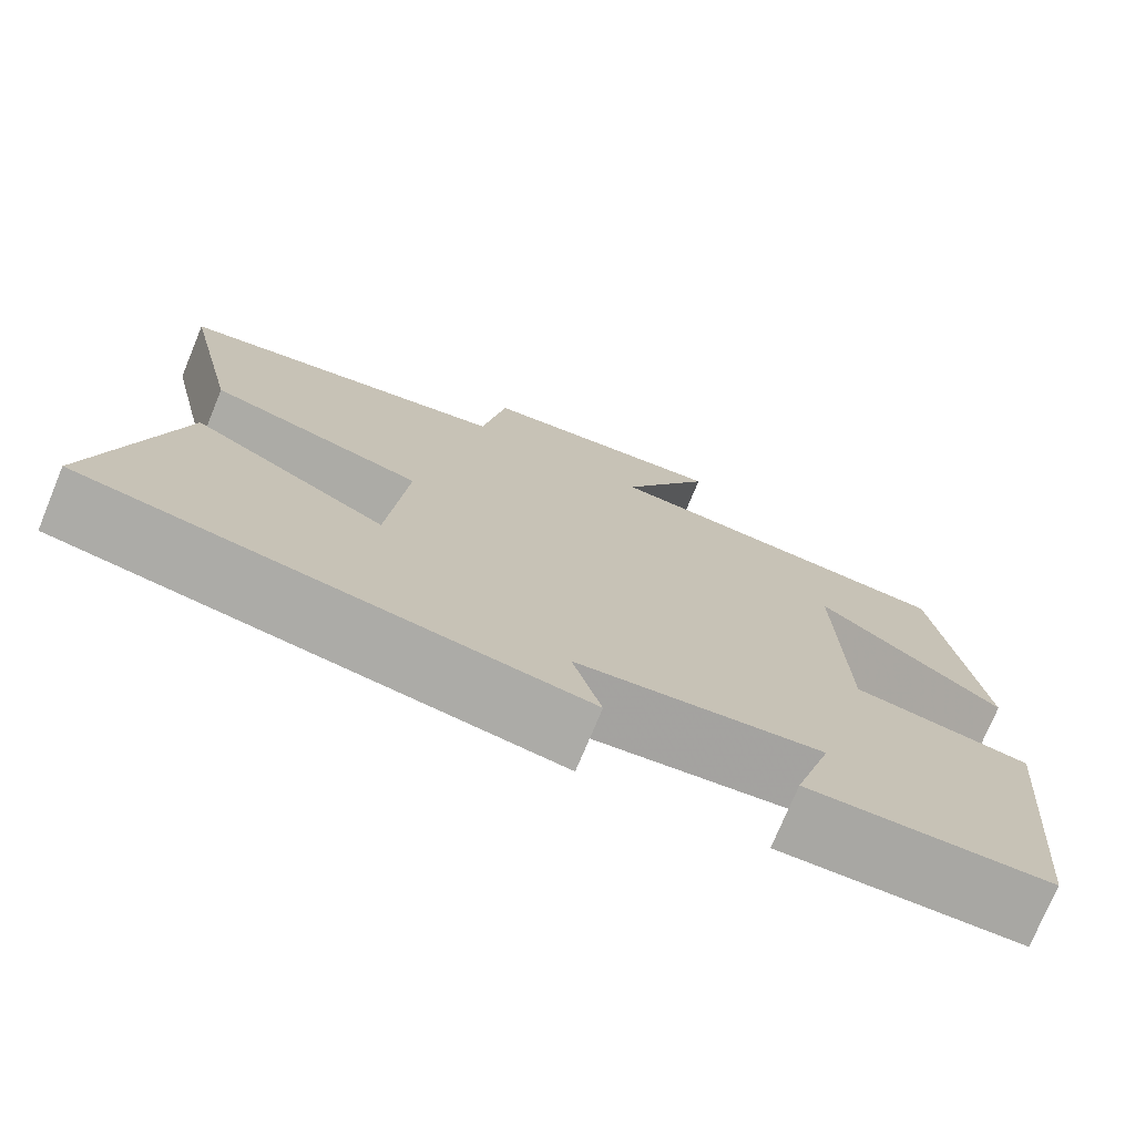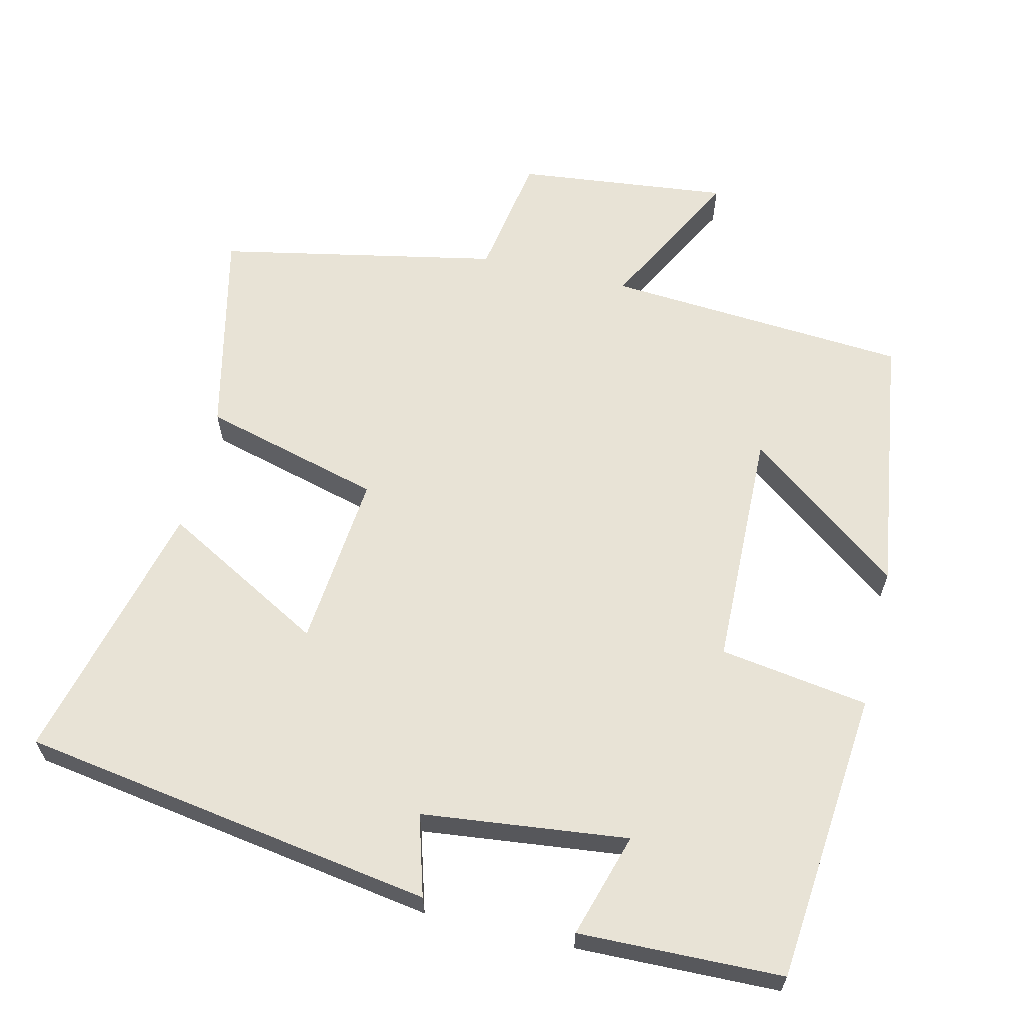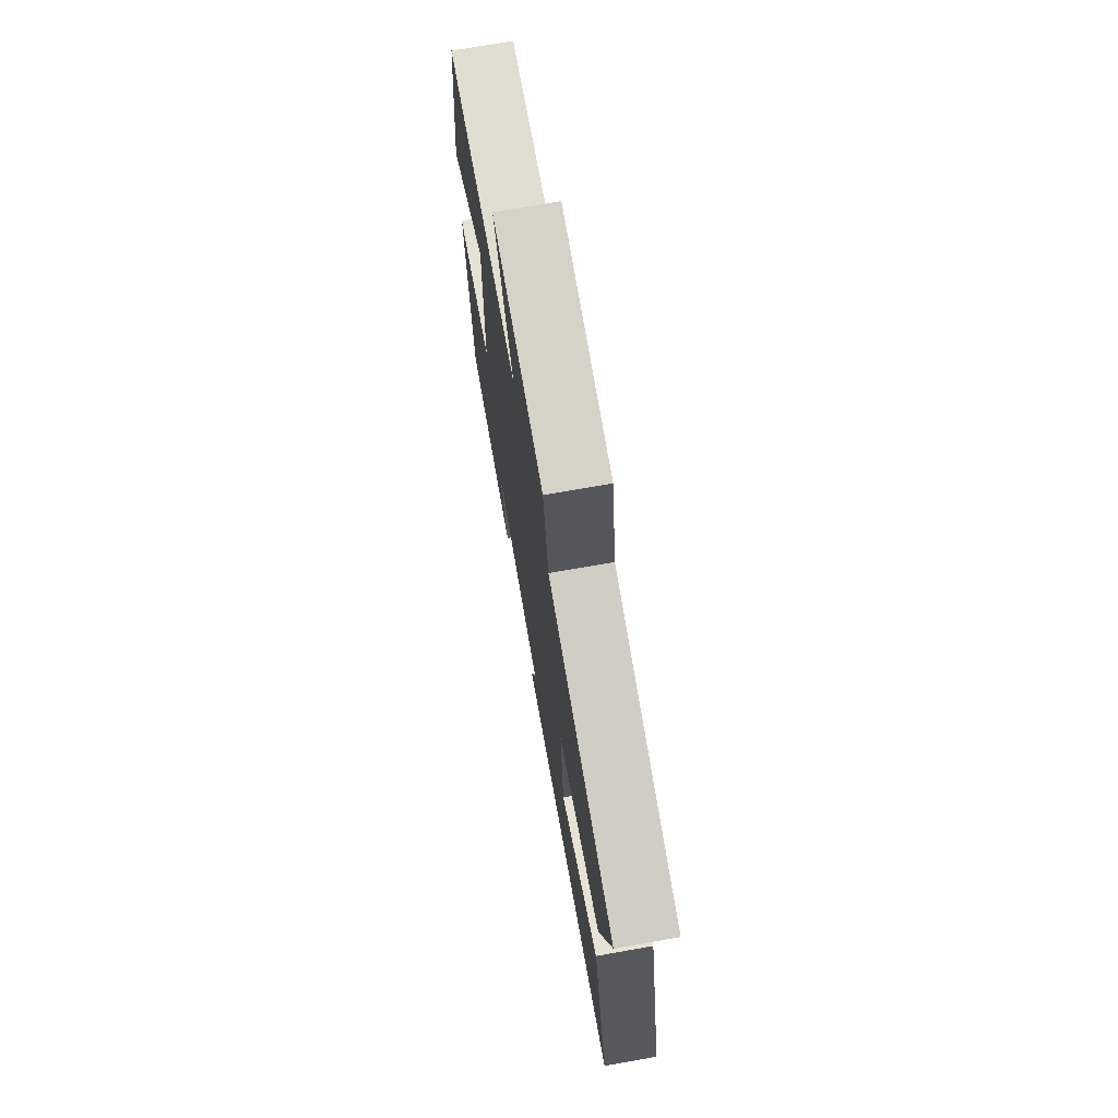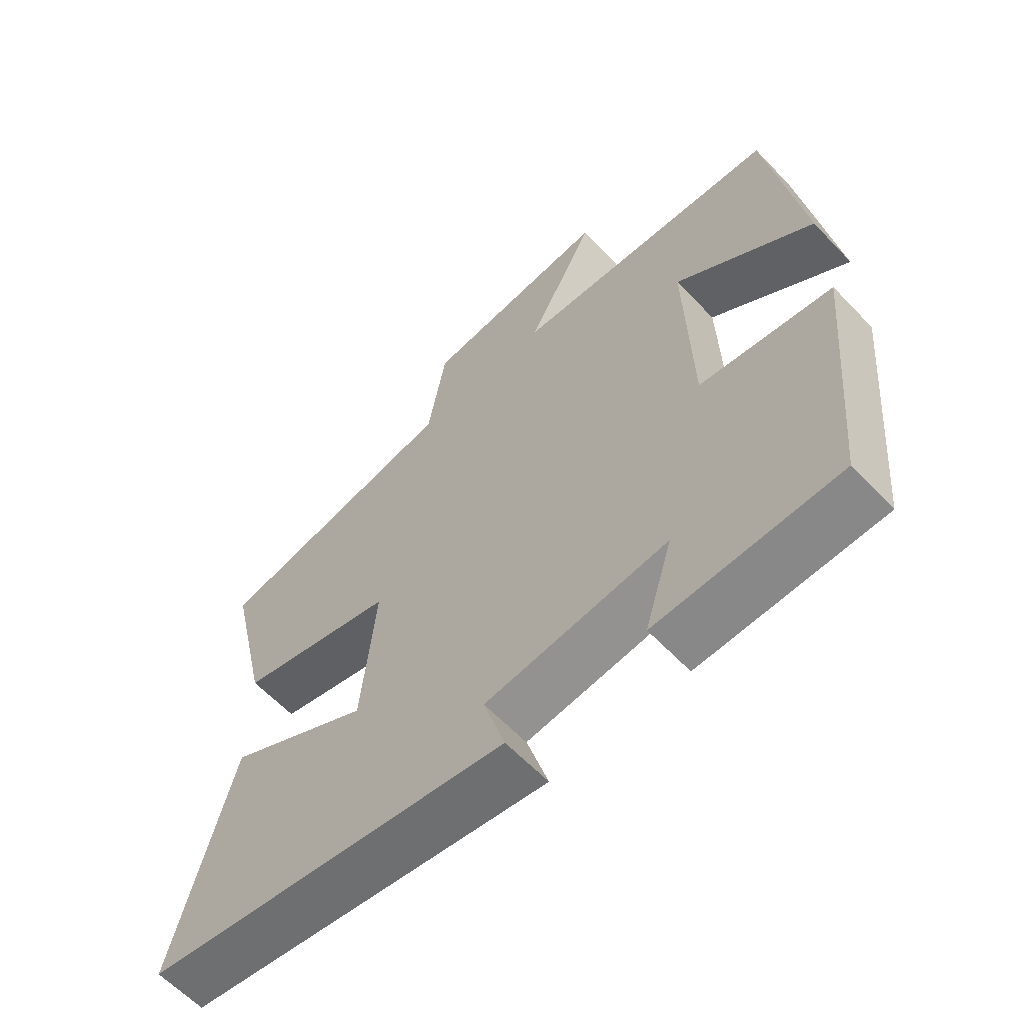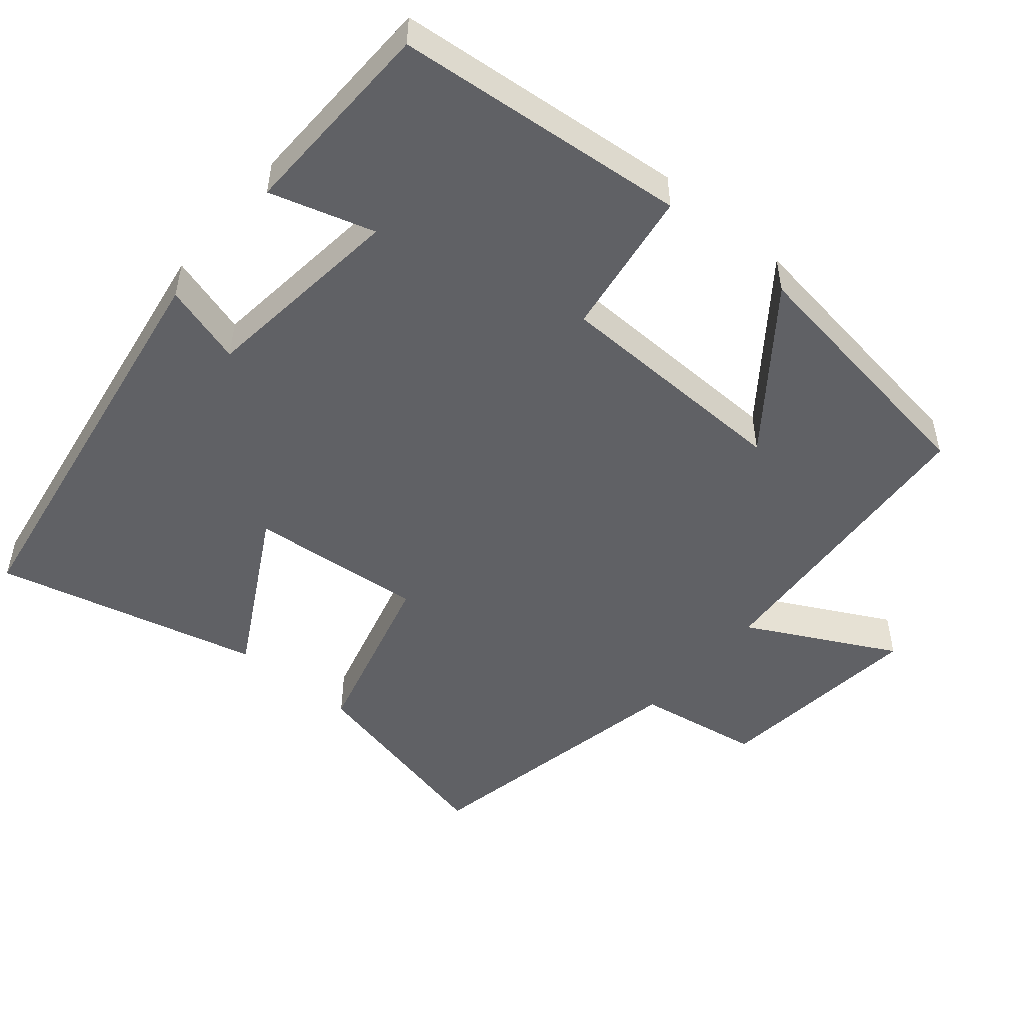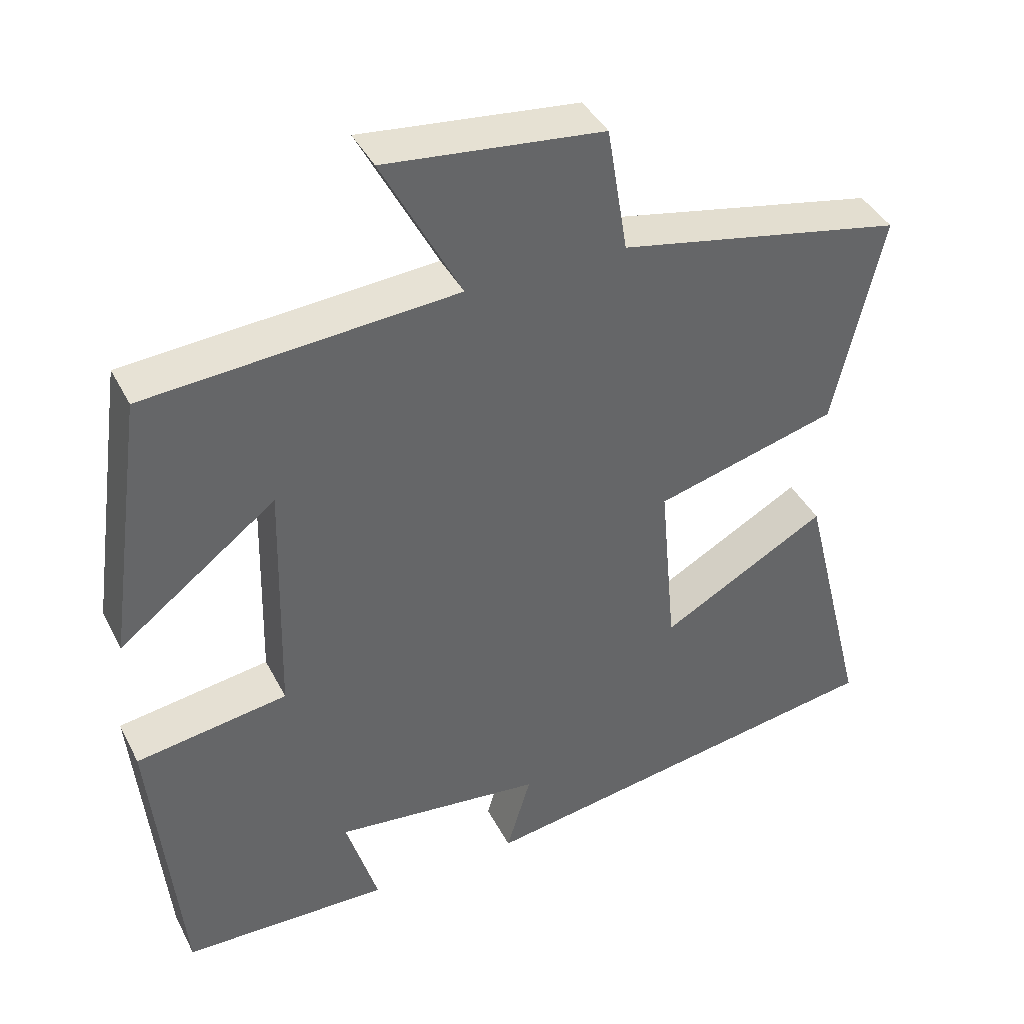
<metadata>
{"format":"obj","ext":"obj","renderer":"f3d","projection":"perspective","resolution":1024,"background":"white","views":[{"elev":-74.8,"azim":157.5,"up":"+Z"},{"elev":62.5,"azim":-166.6,"up":"+Y"},{"elev":72.7,"azim":80.0,"up":"+Z"},{"elev":-61.7,"azim":-136.6,"up":"+Z"},{"elev":-50.0,"azim":-130.1,"up":"+Y"},{"elev":40.6,"azim":-25.2,"up":"+Z"}]}
</metadata>
<code>
v 0.591 0.07 -0.41
v 0.023 0.07 -0.5
v 0.056 0.07 -0.389
v -0.226 0.07 -0.357
v -0.183 0.07 -0.5
v -0.462 0.07 -0.493
v -0.5 0.07 -0.092
v -0.296 0.07 -0.061
v -0.288 0.07 0.269
v -0.5 0.07 0.108
v -0.449 0.07 0.47
v -0.033 0.07 0.5
v -0.139 0.07 0.703
v 0.153 0.07 0.671
v 0.181 0.07 0.5
v 0.565 0.07 0.423
v 0.5 0.07 0.137
v 0.254 0.07 0.071
v 0.276 0.07 -0.169
v 0.5 0.07 -0.045
v 0.591 0 -0.41
v 0.023 0 -0.5
v 0.056 0 -0.389
v -0.226 0 -0.357
v -0.183 0 -0.5
v -0.462 0 -0.493
v -0.5 0 -0.092
v -0.296 0 -0.061
v -0.288 0 0.269
v -0.5 0 0.108
v -0.449 0 0.47
v -0.033 0 0.5
v -0.139 0 0.703
v 0.153 0 0.671
v 0.181 0 0.5
v 0.565 0 0.423
v 0.5 0 0.137
v 0.254 0 0.071
v 0.276 0 -0.169
v 0.5 0 -0.045
f 1 2 3
f 20 1 3
f 19 20 3
f 18 19 3 4
f 15 16 17 18
f 15 18 4
f 12 13 14 15
f 12 15 4
f 9 10 11 12
f 8 9 12 4
f 7 8 4
f 4 5 6 7
f 23 22 21
f 23 21 40
f 23 40 39
f 24 23 39 38
f 38 37 36 35
f 24 38 35
f 35 34 33 32
f 24 35 32
f 32 31 30 29
f 24 32 29 28
f 24 28 27
f 27 26 25 24
f 1 21 22 2
f 2 22 23 3
f 3 23 24 4
f 4 24 25 5
f 5 25 26 6
f 6 26 27 7
f 7 27 28 8
f 8 28 29 9
f 9 29 30 10
f 10 30 31 11
f 11 31 32 12
f 12 32 33 13
f 13 33 34 14
f 14 34 35 15
f 15 35 36 16
f 16 36 37 17
f 17 37 38 18
f 18 38 39 19
f 19 39 40 20
f 20 40 21 1

</code>
